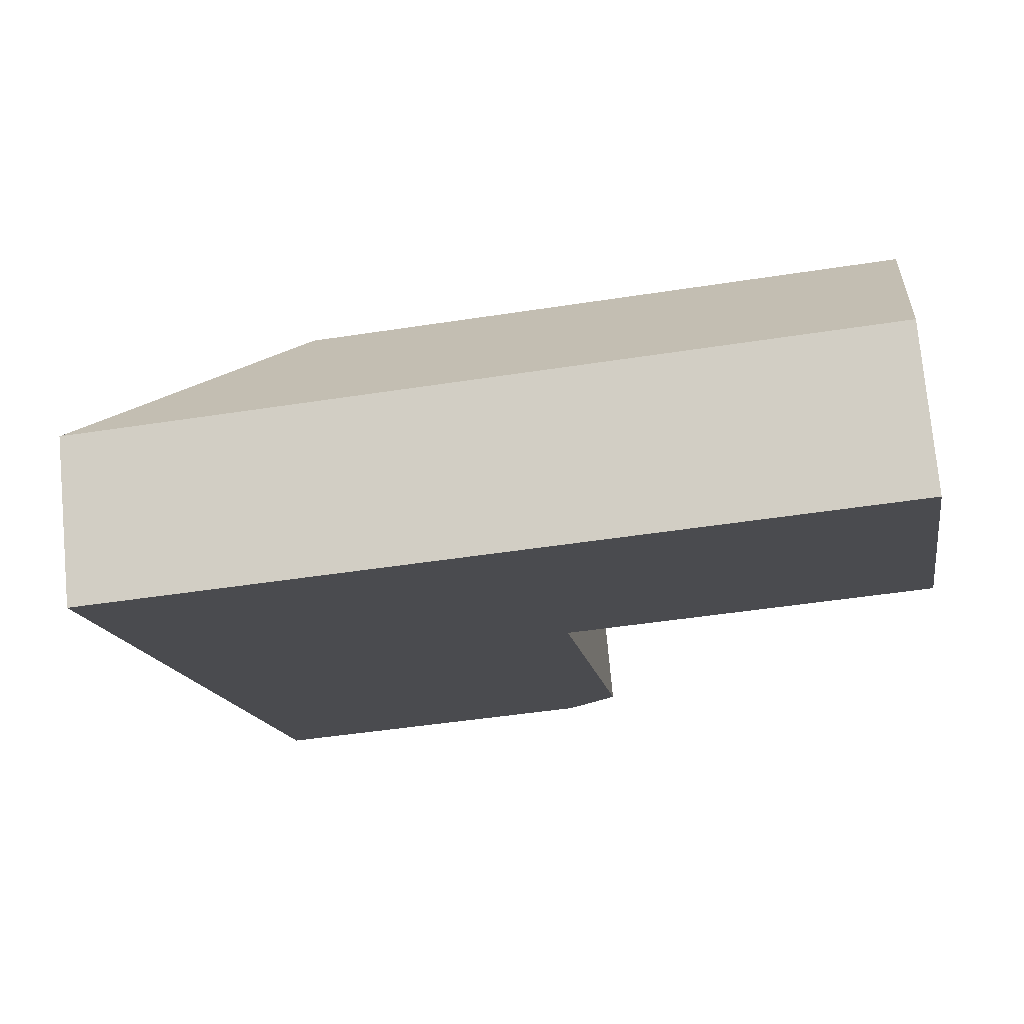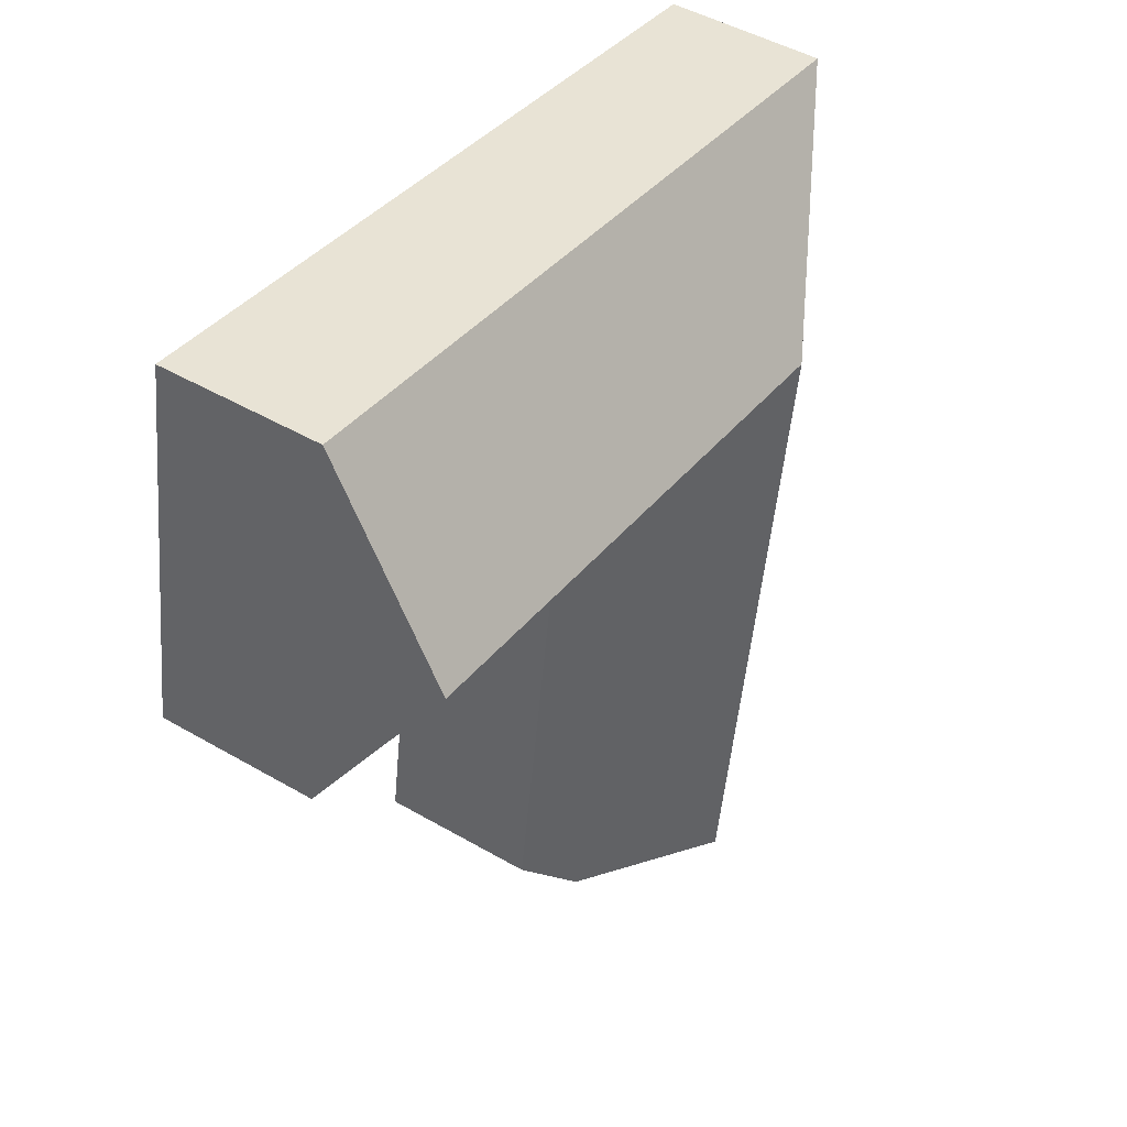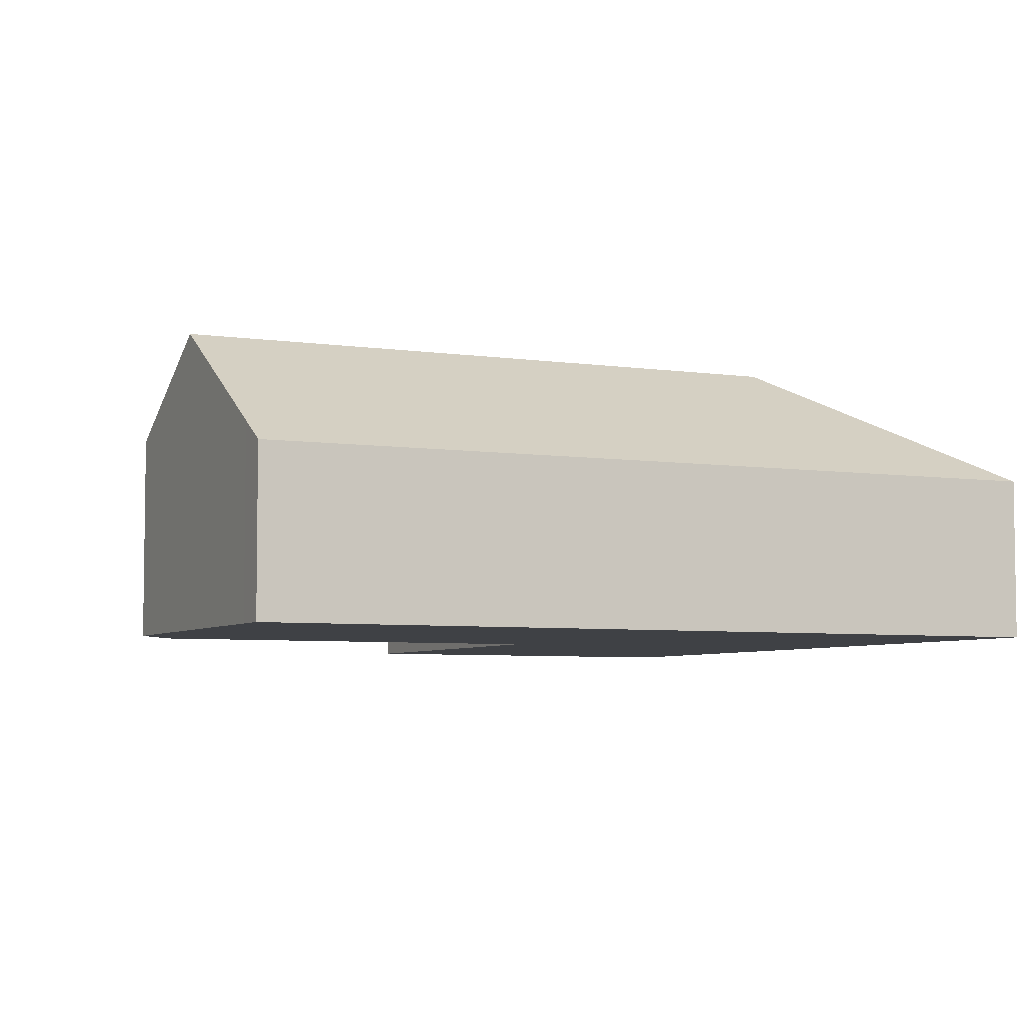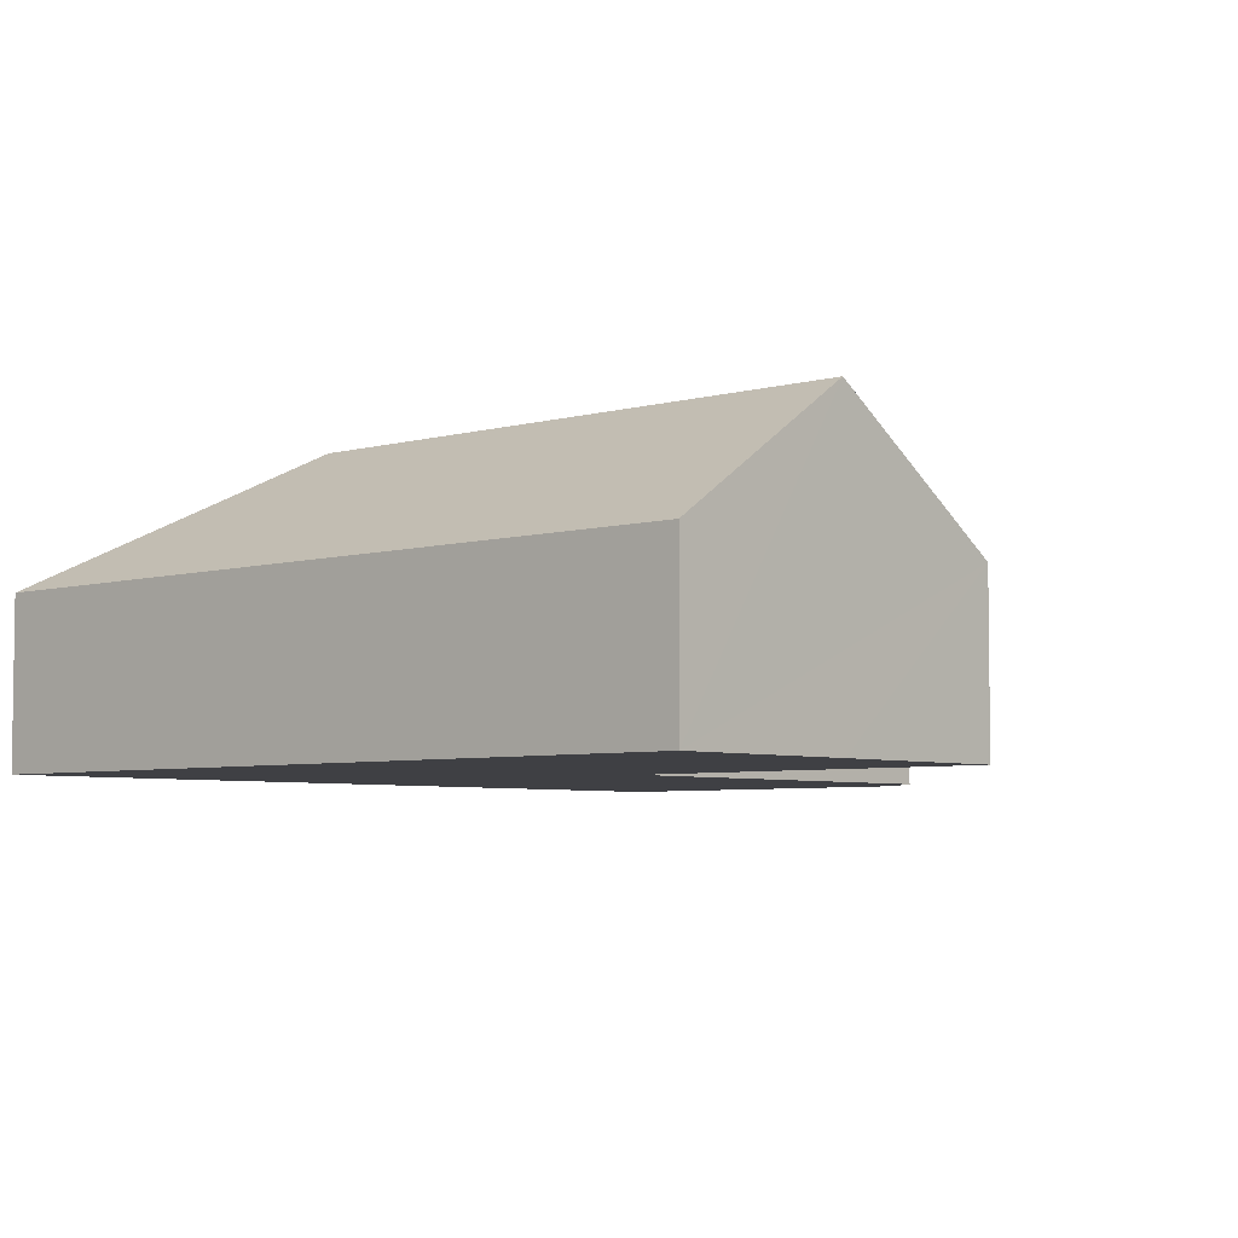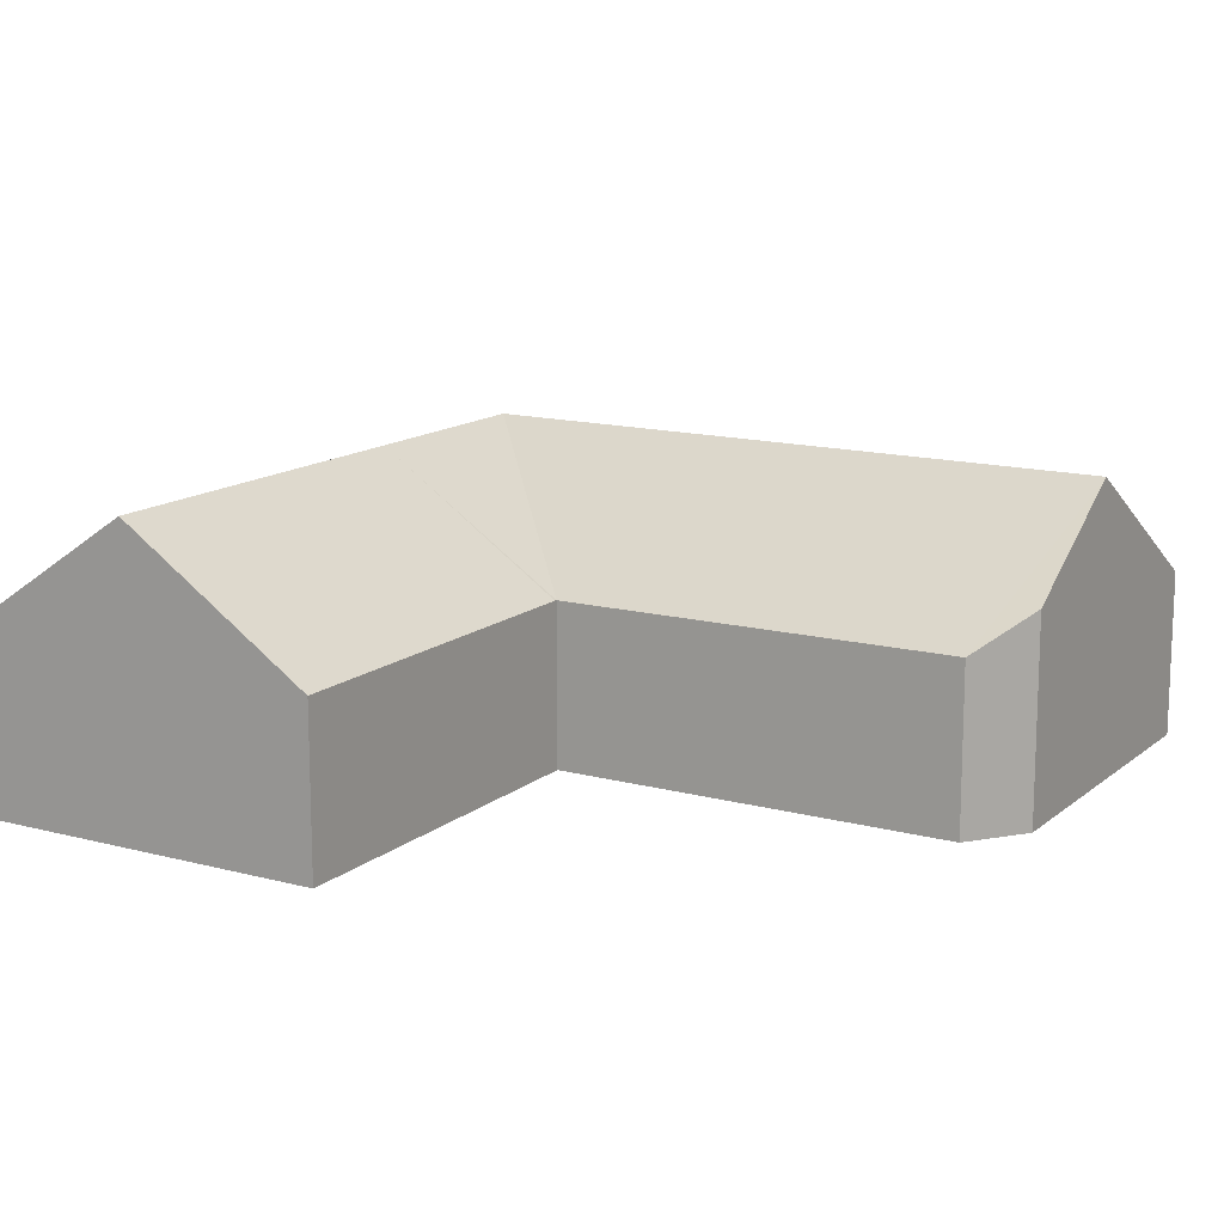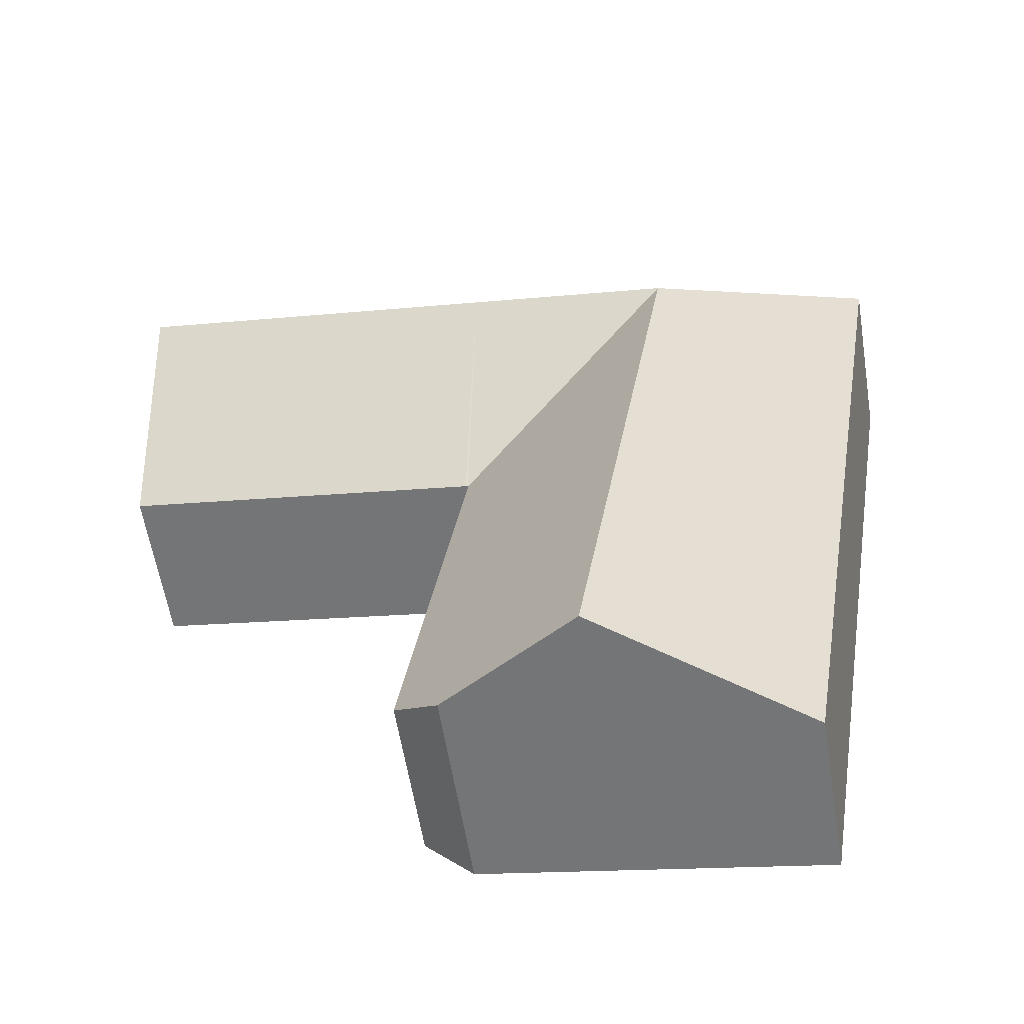
<metadata>
{"format":"obj","ext":"obj","renderer":"f3d","projection":"perspective","resolution":1024,"background":"white","views":[{"elev":75.1,"azim":-5.3,"up":"+Z"},{"elev":47.3,"azim":123.3,"up":"+Z"},{"elev":-5.4,"azim":-124.5,"up":"+Y"},{"elev":-5.1,"azim":33.4,"up":"+Y"},{"elev":13.9,"azim":111.9,"up":"+Y"},{"elev":-59.1,"azim":-170.8,"up":"+Z"}]}
</metadata>
<code>
v  14.88 5.203 -9.963
v  25.77 9.241 -2.162
v  26.7 5.204 -8.142
v  13.9 9.241 -3.988
v  14.79 5.195 -9.977
v  8.394 9.241 -11.06
v  7.392 9.241 -4.989
v  14.81 5.195 -10.08
v  16.84 5.234 -22.78
v  10.71 9.241 -25.13
v  15.26 6.374 -24.44
v  1.987 5.198 -12.05
v  0 5.198 3.183e-16
v  4.306 5.198 -26.11
v  5.363 5.865 -25.95
v  12.91 5.203 1.986
v  24.83 5.203 3.82
v  15.26 1.497e-15 -24.44
v  10.71 1.539e-15 -25.13
v  5.363 1.589e-15 -25.95
v  4.306 1.599e-15 -26.11
v  26.7 4.986e-16 -8.142
v  14.88 6.101e-16 -9.963
v  14.79 6.109e-16 -9.977
v  1.987 7.377e-16 -12.05
v  0 0 0
v  12.91 -1.216e-16 1.986
v  24.83 -2.339e-16 3.82
v  25.77 1.324e-16 -2.162
v  16.84 1.395e-15 -22.78
v  14.81 6.17e-16 -10.08
g defaultobject
f 1 2 3
f 2 1 4
f 4 1 5
f 5 6 7
f 6 5 8
f 6 8 9
f 6 9 10
f 10 9 11
f 4 5 7
f 7 12 13
f 12 7 6
f 12 6 14
f 14 6 15
f 15 6 10
f 16 7 13
f 7 16 4
f 4 16 17
f 4 17 2
f 18 10 11
f 10 18 15
f 15 18 19
f 15 19 20
f 15 20 14
f 14 20 21
f 22 1 3
f 1 22 23
f 1 23 5
f 5 23 24
f 21 12 14
f 12 21 25
f 12 25 13
f 13 25 26
f 26 16 13
f 16 26 27
f 16 27 17
f 17 27 28
f 28 2 17
f 2 28 3
f 3 28 29
f 3 29 22
f 24 8 5
f 8 24 9
f 9 24 30
f 30 24 31
f 9 18 11
f 18 9 30
f 27 29 28
f 29 27 26
f 29 26 22
f 22 26 24
f 24 26 25
f 22 24 23
f 24 25 30
f 30 25 21
f 30 21 20
f 30 20 19
f 30 19 18

</code>
